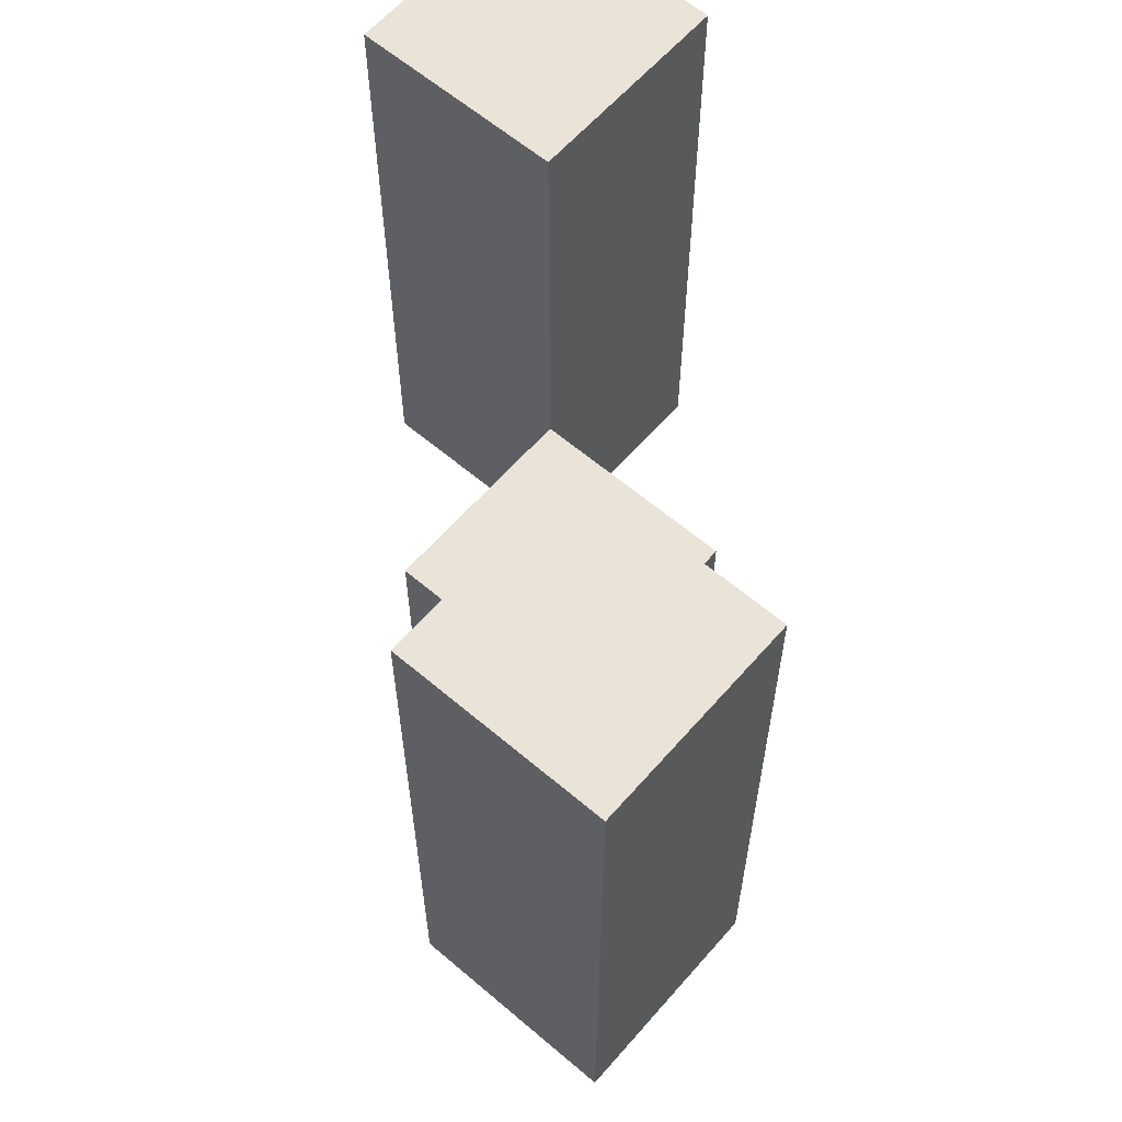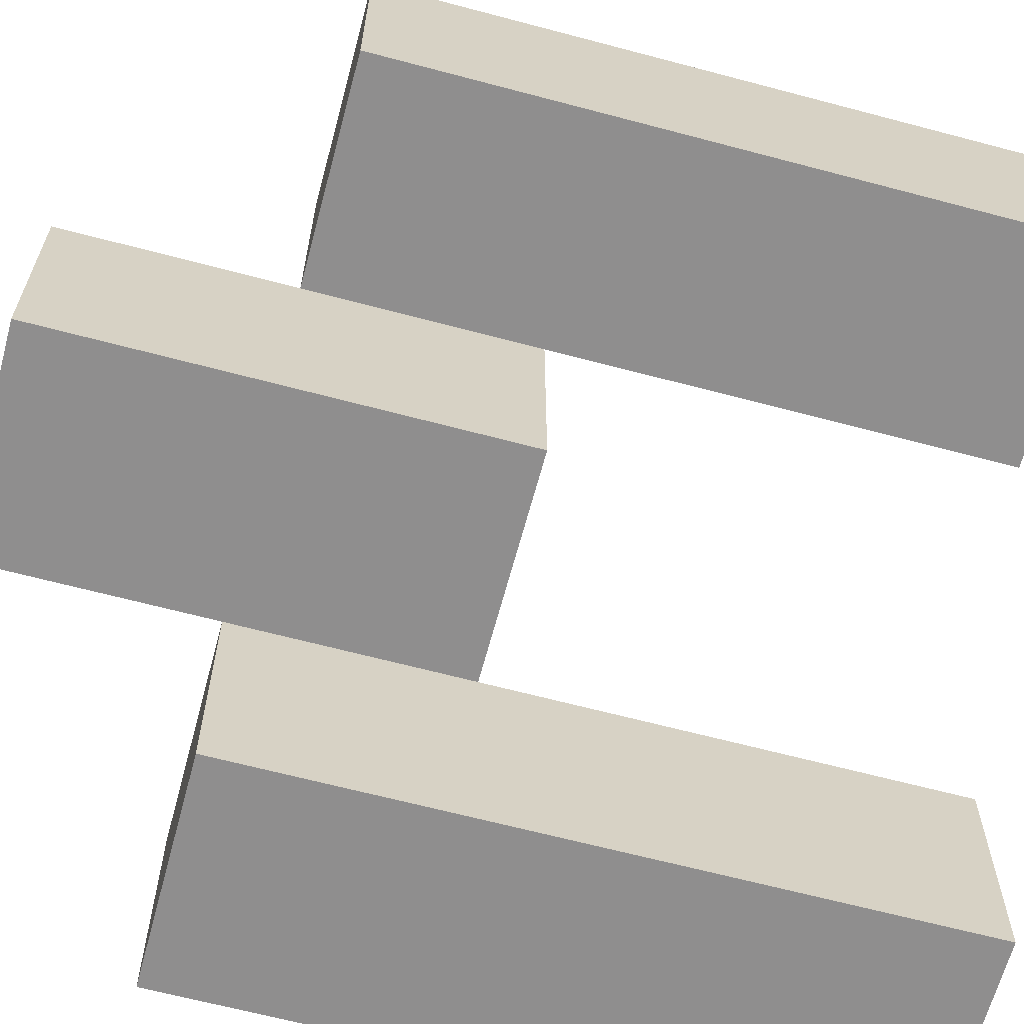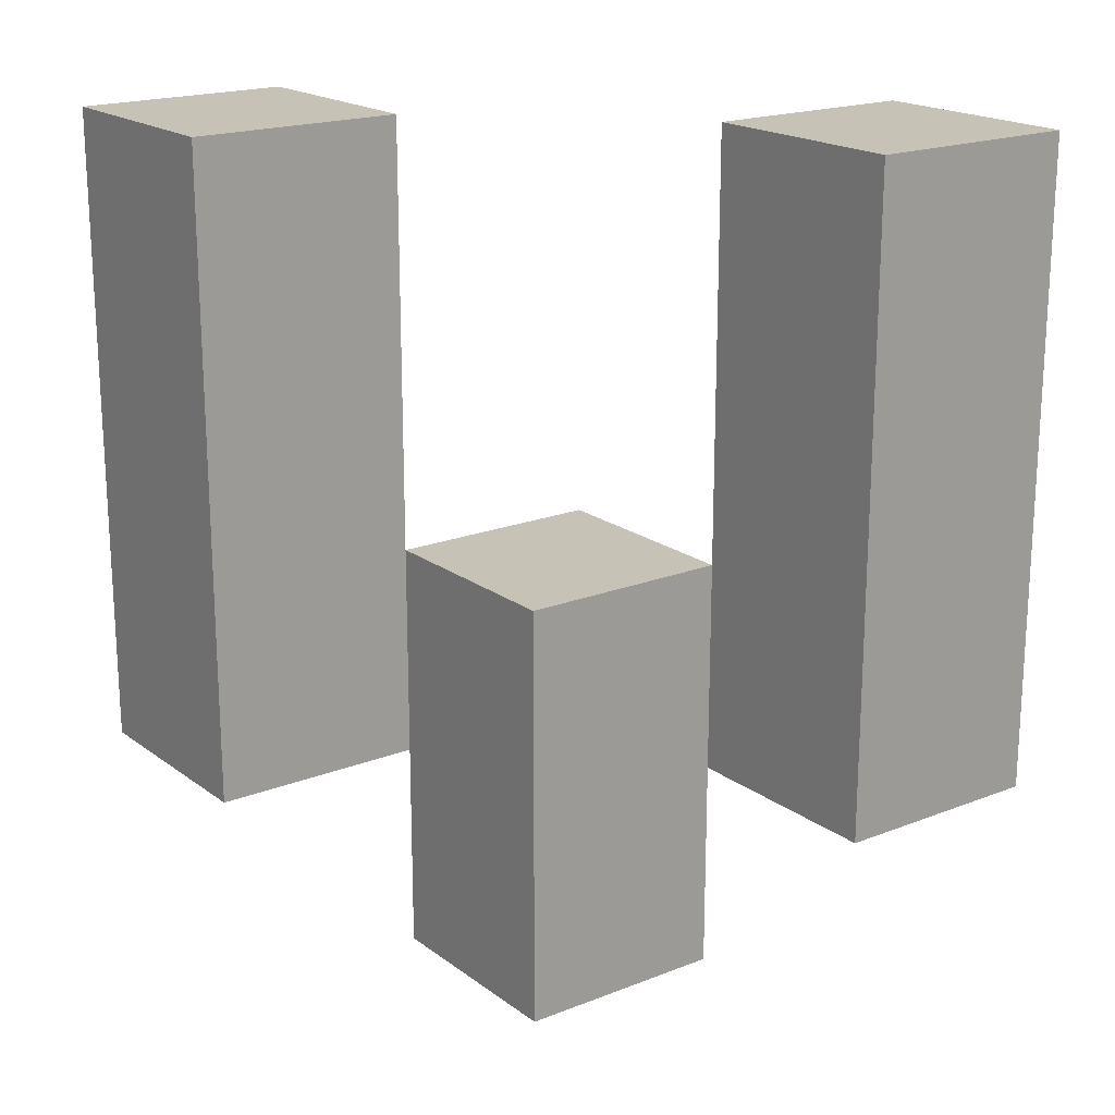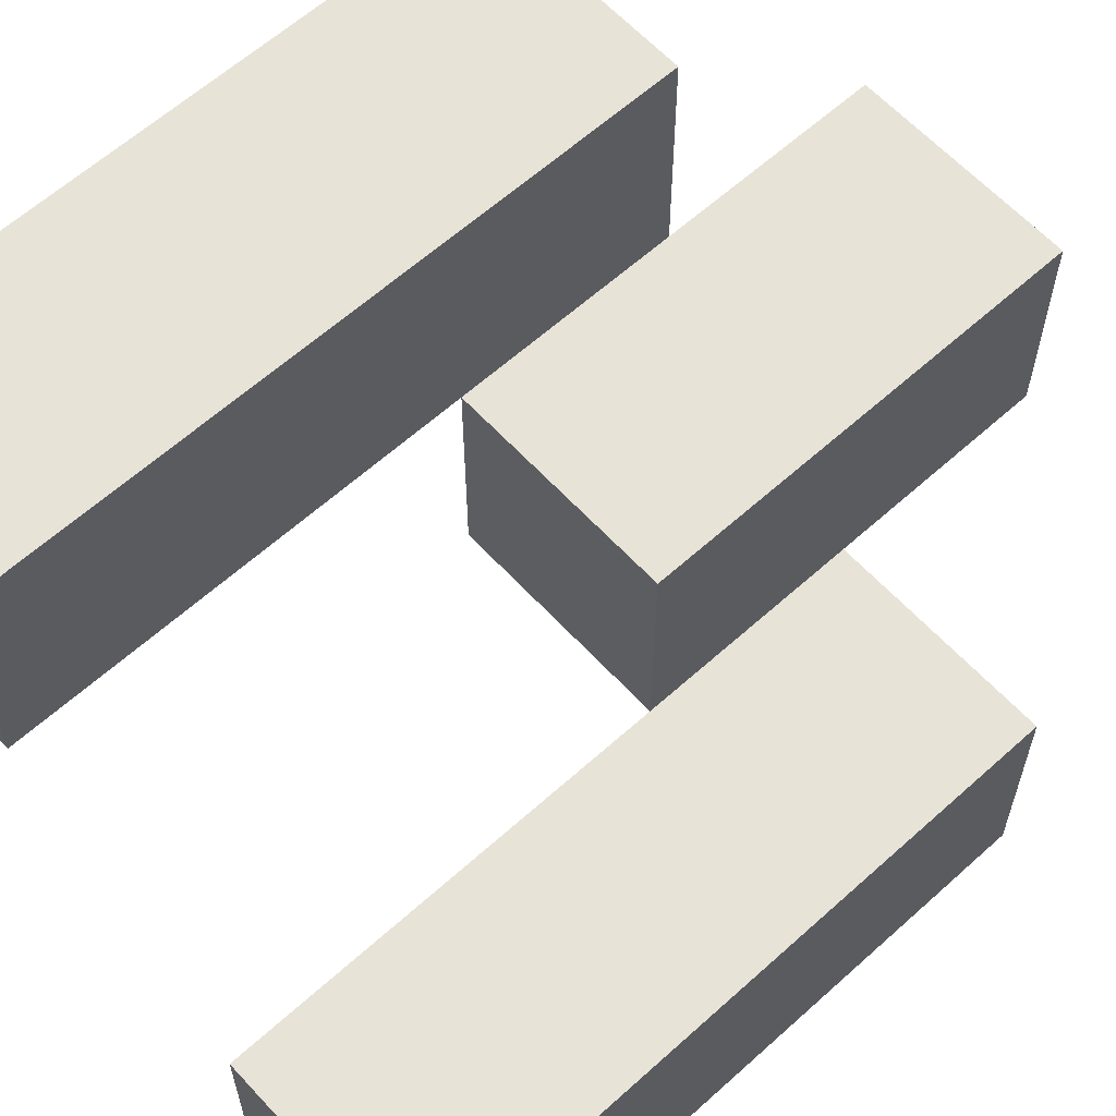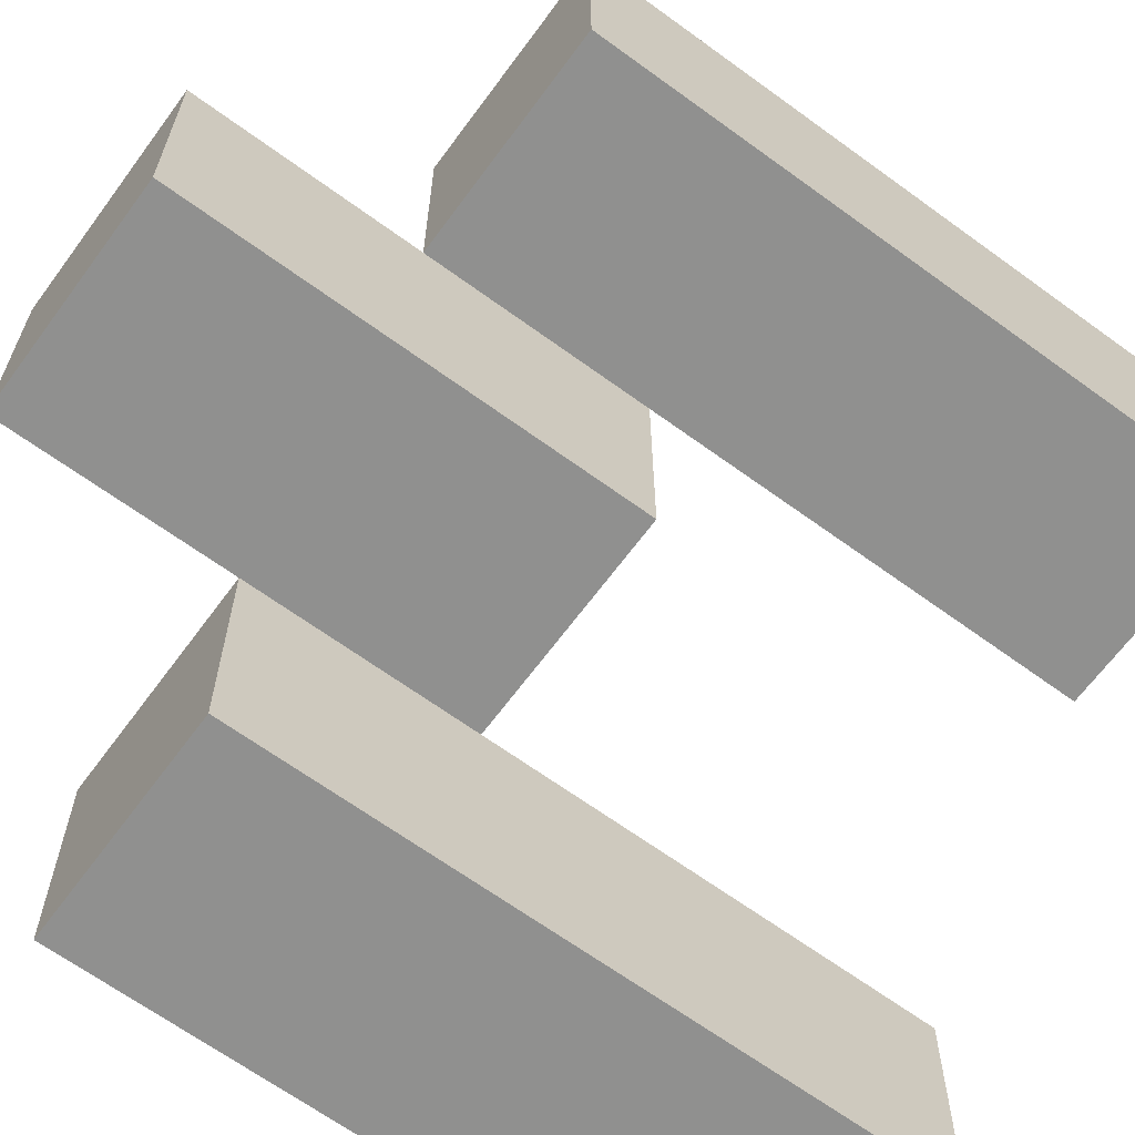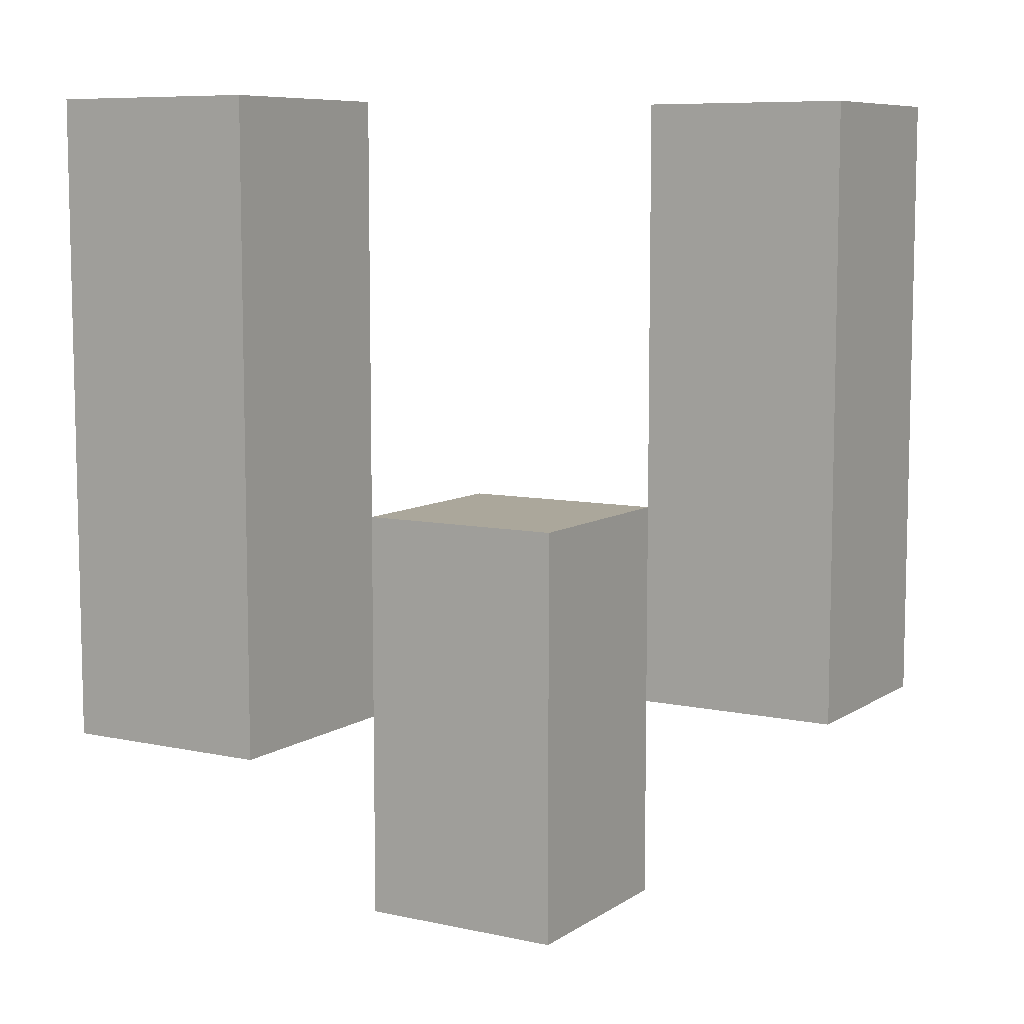
<metadata>
{"format":"obj","ext":"obj","renderer":"f3d","projection":"perspective","resolution":1024,"background":"white","views":[{"elev":61.2,"azim":40.9,"up":"+Y"},{"elev":-65.0,"azim":75.0,"up":"+Z"},{"elev":19.2,"azim":-36.5,"up":"+Y"},{"elev":61.7,"azim":-132.5,"up":"+Z"},{"elev":-65.6,"azim":53.7,"up":"+Z"},{"elev":8.2,"azim":-59.1,"up":"+Y"}]}
</metadata>
<code>
o
v 25.8 1 5.6
v 25.9 1 5.6
v 25.8 1.3 5.6
v 25.9 1.3 5.6
v 25.9 0.9 5.7
v 26 0.9 5.7
v 25.9 1 5.7
v 25.9 1.1 5.7
v 26 1.1 5.7
v 26 1 5.8
v 26.1 1 5.8
v 26 1.1 5.8
v 26 1.3 5.8
v 26.1 1.3 5.8
v 25.8 1 5.7
v 25.9 1 5.7
v 25.9 1.1 5.7
v 25.8 1.3 5.7
v 25.9 1.3 5.7
v 25.9 0.9 5.8
v 26 0.9 5.8
v 26 1 5.8
v 25.9 1.1 5.8
v 26 1.1 5.8
v 26 1 5.9
v 26.1 1 5.9
v 26 1.3 5.9
v 26.1 1.3 5.9
v 25.8 1 5.6
v 25.8 1.3 5.6
v 25.8 1 5.7
v 25.8 1.3 5.7
v 25.9 0.9 5.7
v 25.9 1 5.7
v 25.9 1.1 5.7
v 25.9 0.9 5.8
v 25.9 1.1 5.8
v 26 1 5.8
v 26 1.1 5.8
v 26 1.3 5.8
v 26 1 5.9
v 26 1.3 5.9
v 25.9 1 5.6
v 25.9 1.3 5.6
v 25.9 1 5.7
v 25.9 1.1 5.7
v 25.9 1.3 5.7
v 26 0.9 5.7
v 26 1.1 5.7
v 26 0.9 5.8
v 26 1 5.8
v 26 1.1 5.8
v 26.1 1 5.8
v 26.1 1.3 5.8
v 26.1 1 5.9
v 26.1 1.3 5.9
v 25.9 0.9 5.7
v 25.9 0.9 5.8
v 26 0.9 5.7
v 26 0.9 5.8
v 25.8 1 5.6
v 25.8 1 5.7
v 25.9 1 5.6
v 25.9 1 5.7
v 26 1 5.8
v 26 1 5.9
v 26.1 1 5.8
v 26.1 1 5.9
v 25.9 1.1 5.7
v 25.9 1.1 5.8
v 26 1.1 5.7
v 26 1.1 5.8
v 25.8 1.3 5.6
v 25.8 1.3 5.7
v 25.9 1.3 5.6
v 25.9 1.3 5.7
v 26 1.3 5.8
v 26 1.3 5.9
v 26.1 1.3 5.8
v 26.1 1.3 5.9
f 3 2 1
f 4 2 3
f 7 6 5
f 8 6 7
f 9 6 8
f 12 11 10
f 13 11 12
f 14 11 13
f 15 16 17
f 15 17 18
f 18 17 19
f 20 21 22
f 20 22 23
f 23 22 24
f 25 26 27
f 27 26 28
f 31 30 29
f 32 30 31
f 36 34 33
f 36 35 34
f 37 35 36
f 41 39 38
f 41 40 39
f 42 40 41
f 43 44 45
f 45 44 46
f 46 44 47
f 48 49 50
f 50 49 51
f 51 49 52
f 53 54 55
f 55 54 56
f 59 58 57
f 60 58 59
f 63 62 61
f 64 62 63
f 67 66 65
f 68 66 67
f 69 70 71
f 71 70 72
f 73 74 75
f 75 74 76
f 77 78 79
f 79 78 80

</code>
